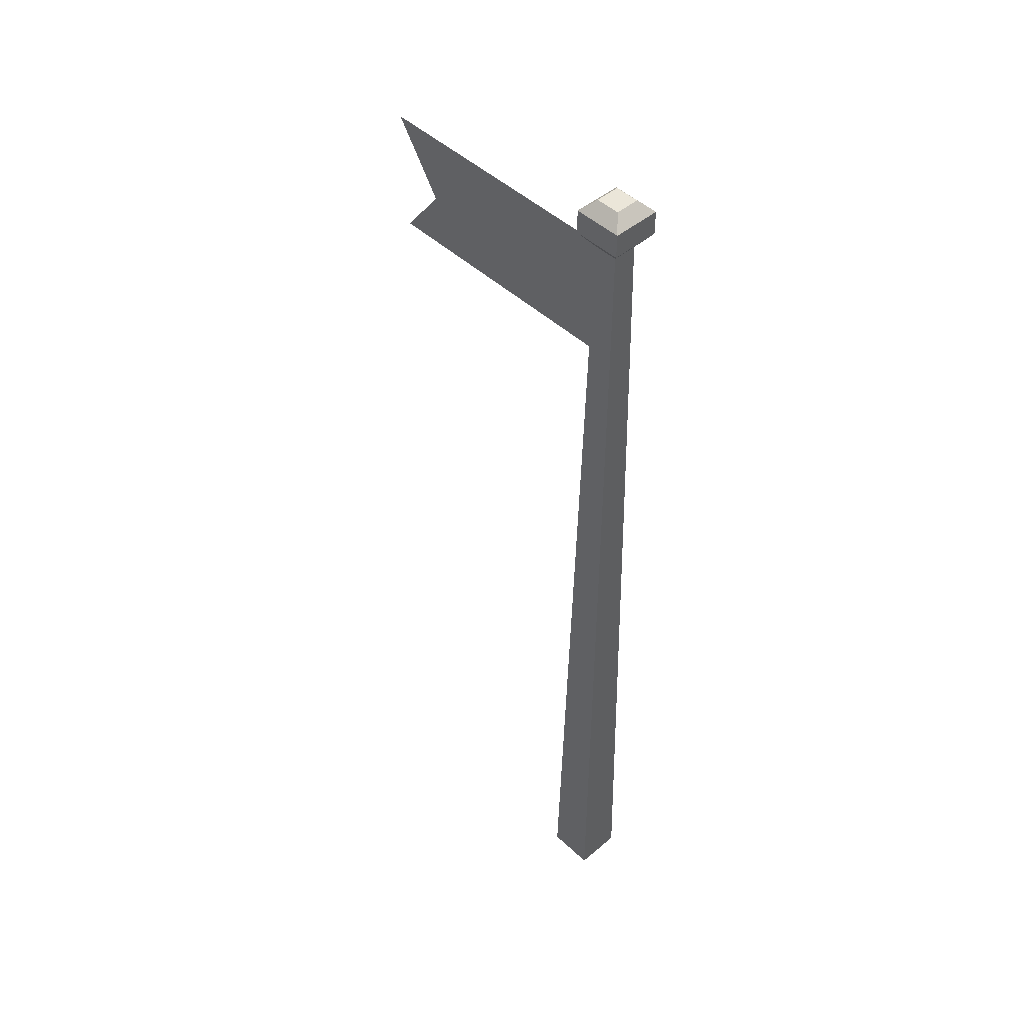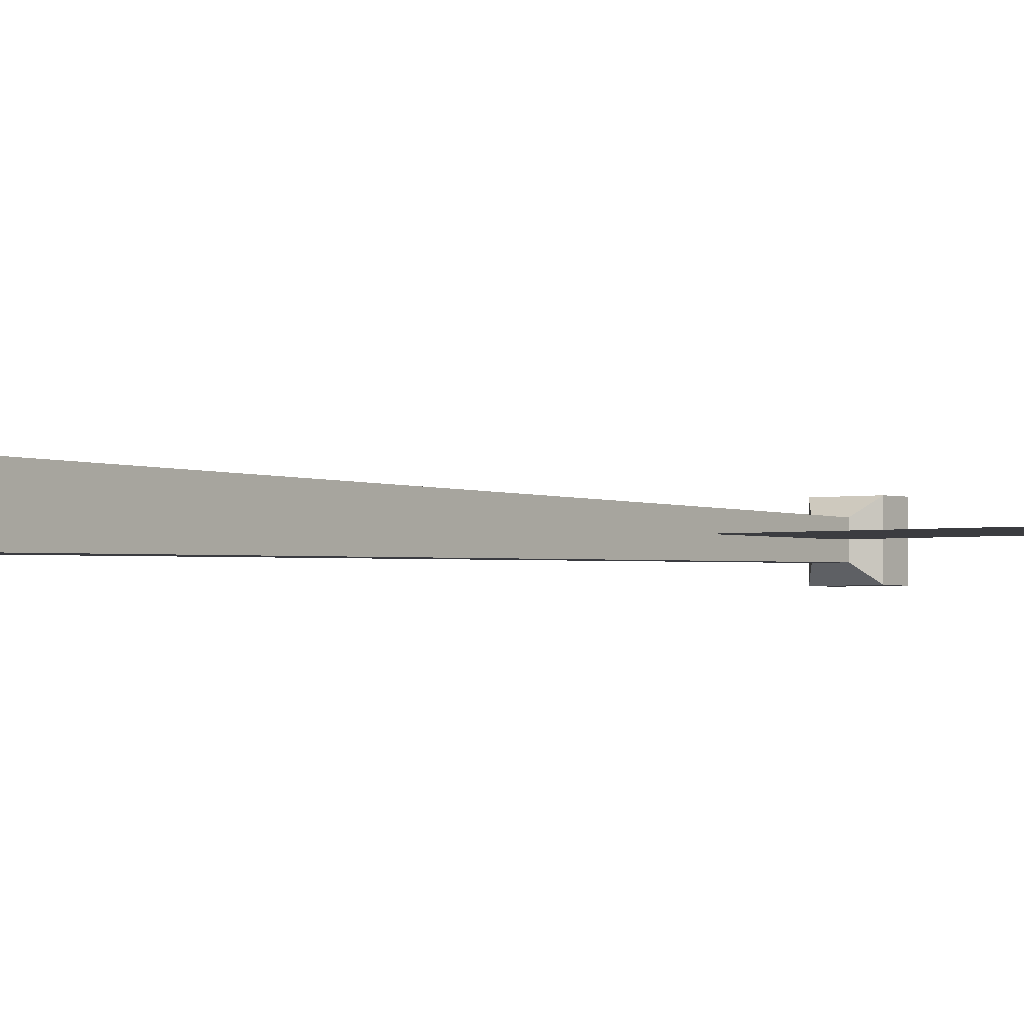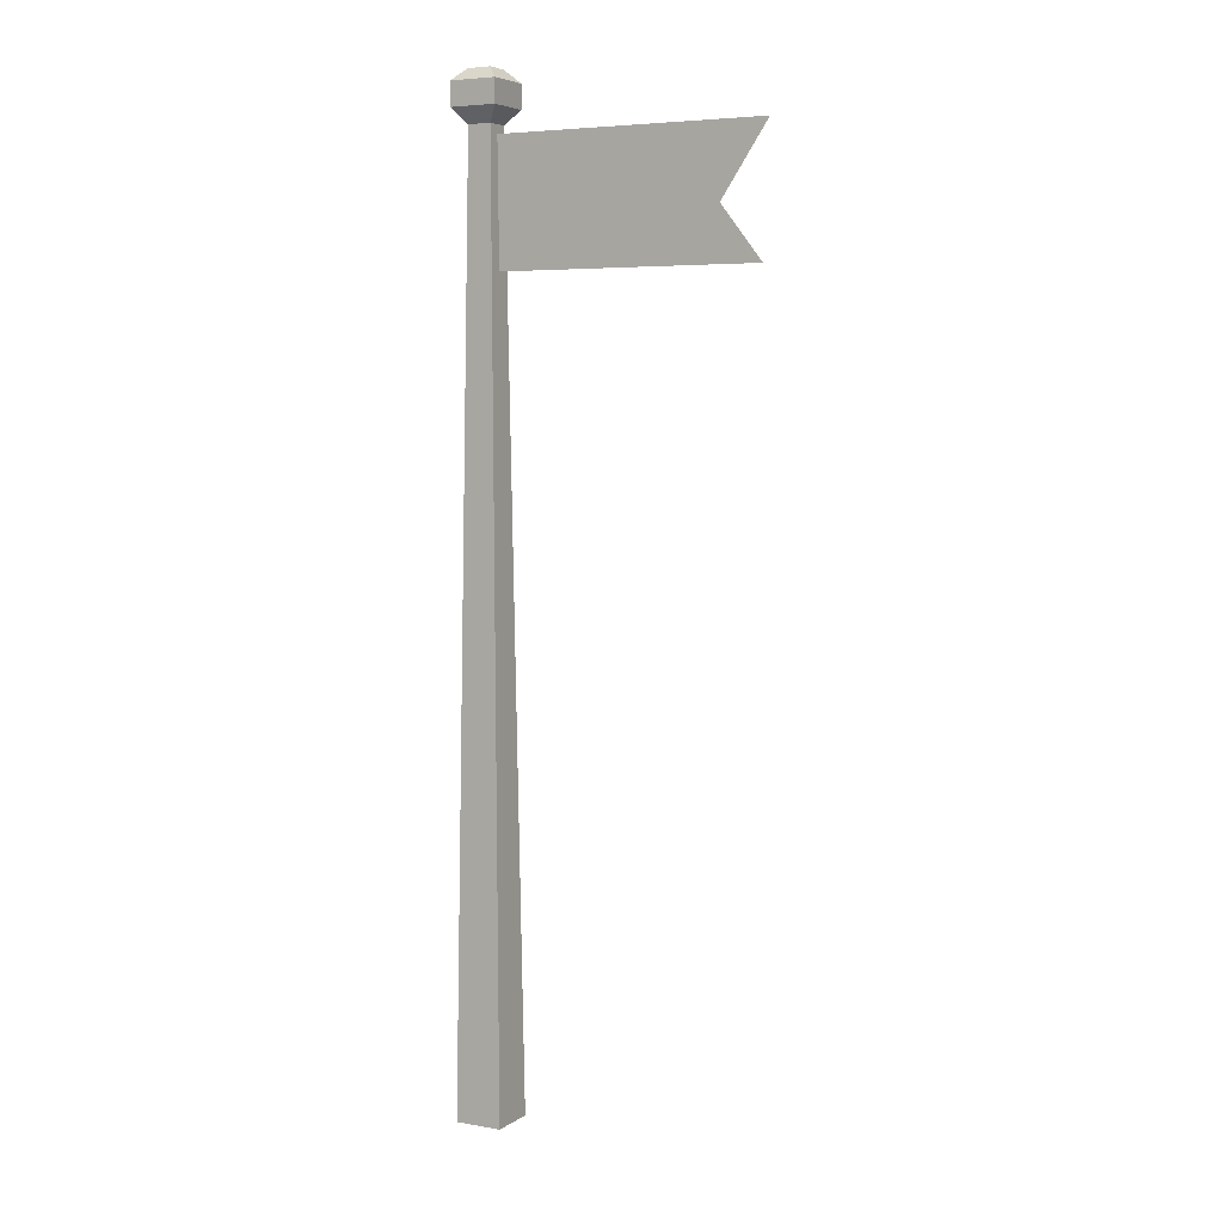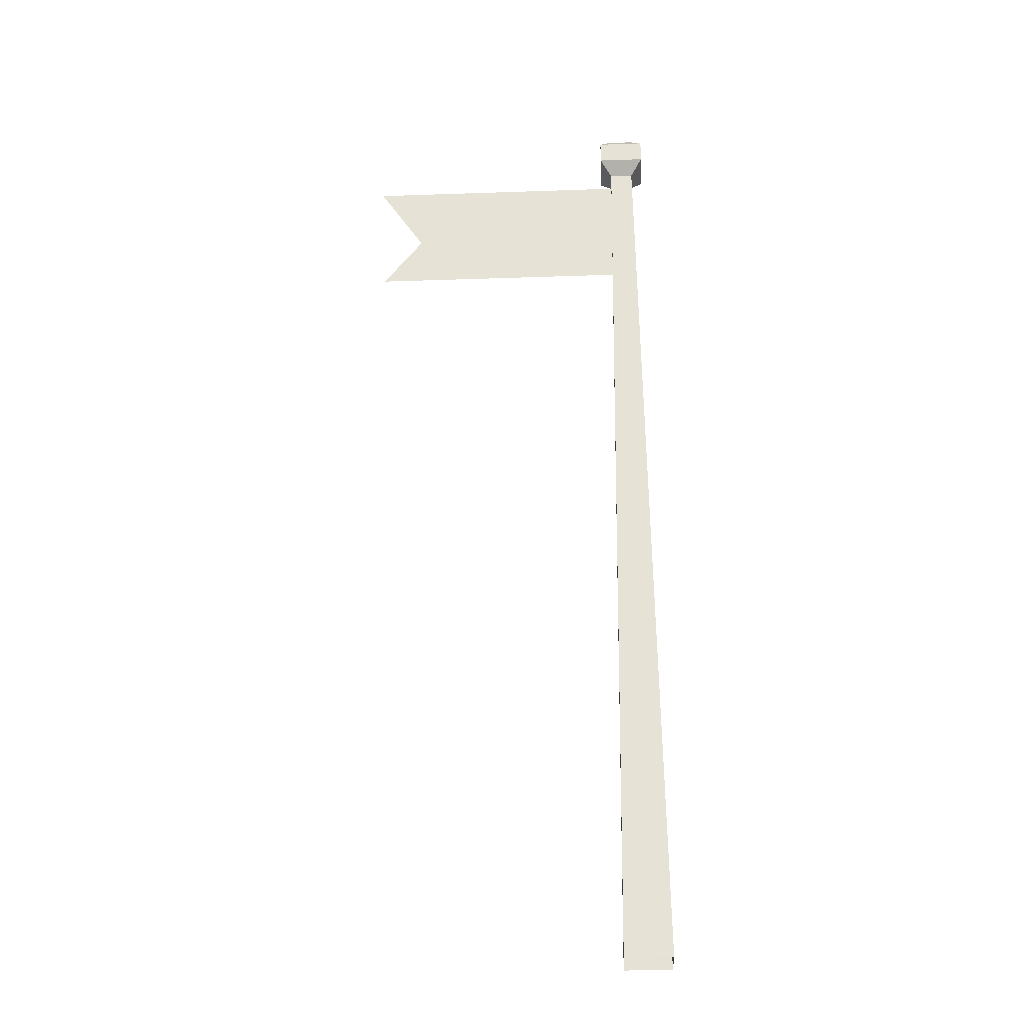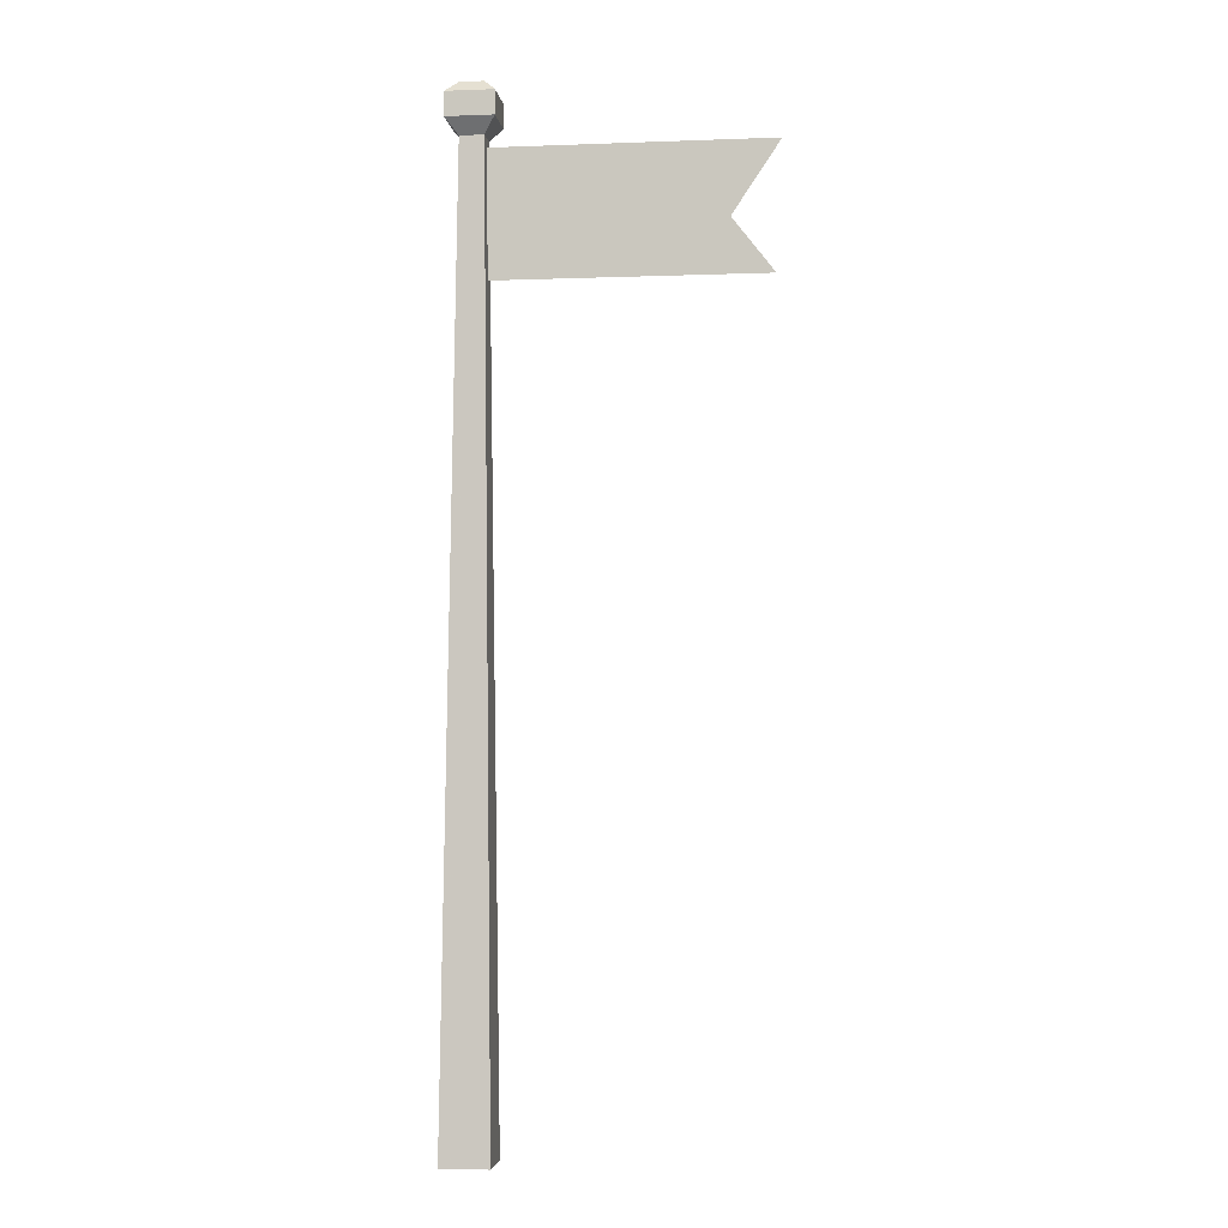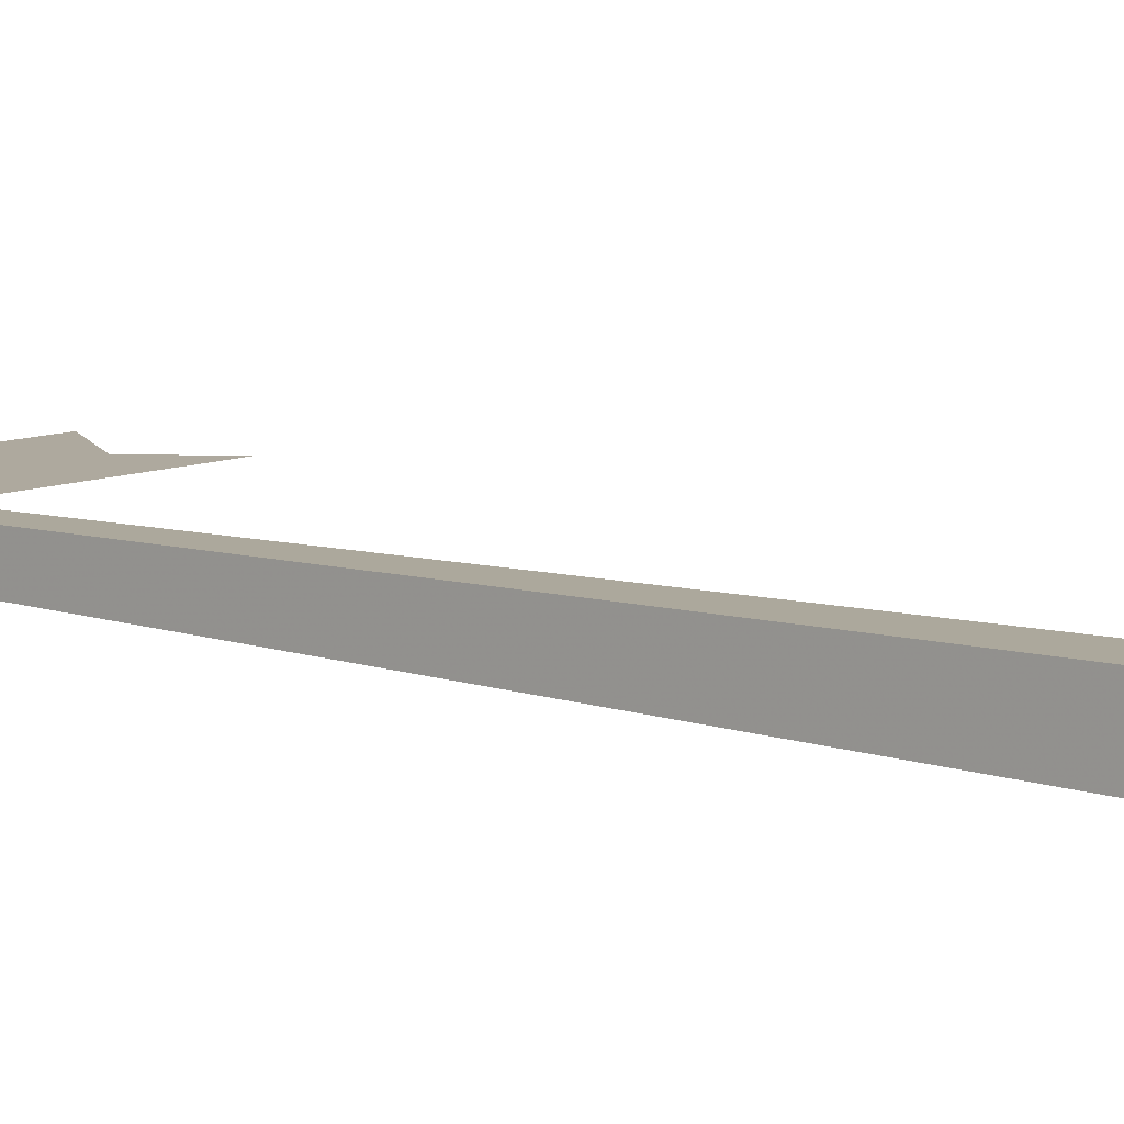
<metadata>
{"format":"obj","ext":"obj","renderer":"f3d","projection":"perspective","resolution":1024,"background":"white","views":[{"elev":47.1,"azim":-133.5,"up":"+Y"},{"elev":-2.0,"azim":37.9,"up":"+Z"},{"elev":5.3,"azim":28.3,"up":"+Y"},{"elev":-28.1,"azim":-177.0,"up":"+Y"},{"elev":-4.2,"azim":7.0,"up":"+Y"},{"elev":9.0,"azim":-49.8,"up":"+Z"}]}
</metadata>
<code>
v 0.2578 2.438 0
v 0.2578 2.109 0
v 0.2891 2.109 0
v 0.2891 2.438 0
v 0.375 2.25 0
v 0.1172 2.438 0
v 0.1172 2.109 0
v -0.07031 2.109 0
v -0.07031 2.438 0
v -0.2188 2.438 0
v -0.2188 2.109 0
v 0.5 2.438 0
v 0.4844 2.109 0
v -0.3125 0 0.0625
v -0.3125 0 -0.0625
v -0.2812 2.461 -0.03125
v -0.2812 2.461 0.03125
v -0.1875 0 0.0625
v -0.2188 2.461 0.03125
v -0.1875 0 -0.0625
v -0.2188 2.461 -0.03125
v -0.1875 2.5 -0.0625
v -0.3125 2.5 -0.0625
v -0.3125 2.5 0.0625
v -0.1875 2.5 0.0625
v -0.1875 2.562 -0.0625
v -0.3125 2.562 -0.0625
v -0.3125 2.562 0.0625
v -0.1875 2.562 0.0625
v -0.2188 2.594 0.03125
v -0.2188 2.594 -0.03125
v -0.2812 2.594 -0.03125
v -0.2812 2.594 0.03125
v 0.007812 2.305 0
v 0.02344 2.32 0
v -0.07031 2.406 0
v -0.07031 2.375 0
v 0.007812 2.203 0
v 0.02344 2.203 0
v 0.03906 2.203 0
v 0.03906 2.305 0
v 0.1172 2.375 0
v 0.1172 2.406 0
v -0.05469 2.156 0
v 0.02344 2.156 0
v 0.1016 2.156 0
v -0.0625 2.398 0
v 0.1094 2.398 0
v -0.1016 2.406 0
v 0.1484 2.406 0
f 1 2 3
f 1 3 4
f 1 4 2
f 2 4 3
f 3 4 5
f 3 5 4
f 3 4 6
f 3 6 7
f 3 7 4
f 4 7 6
f 6 7 8
f 6 8 9
f 6 9 7
f 7 9 8
f 8 9 10
f 8 10 11
f 8 11 9
f 9 11 10
f 5 12 4
f 5 4 12
f 3 13 5
f 3 5 13
f 14 15 16
f 14 16 17
f 14 17 18
f 18 17 19
f 18 19 20
f 20 19 21
f 20 21 15
f 15 21 16
f 16 21 22
f 16 22 23
f 16 23 17
f 17 23 24
f 17 24 19
f 19 24 25
f 19 25 21
f 21 25 22
f 22 25 26
f 22 26 27
f 22 27 23
f 23 27 28
f 23 28 24
f 24 28 29
f 24 29 25
f 25 29 26
f 26 29 30
f 26 30 31
f 26 31 27
f 27 31 32
f 27 32 28
f 28 32 33
f 28 33 29
f 29 33 30
f 30 33 31
f 31 33 32
f 34 35 36
f 34 36 37
f 34 37 35
f 34 35 38
f 34 38 39
f 34 39 35
f 35 39 40
f 35 40 41
f 35 41 42
f 35 42 43
f 35 43 41
f 35 41 39
f 35 39 38
f 38 39 44
f 38 44 45
f 38 45 39
f 39 45 46
f 39 46 40
f 39 40 45
f 39 45 44
f 47 35 48
f 47 48 35
f 37 36 35
f 36 37 49
f 36 49 37
f 41 43 42
f 42 43 50
f 42 50 43
f 41 40 39
f 40 46 45

</code>
